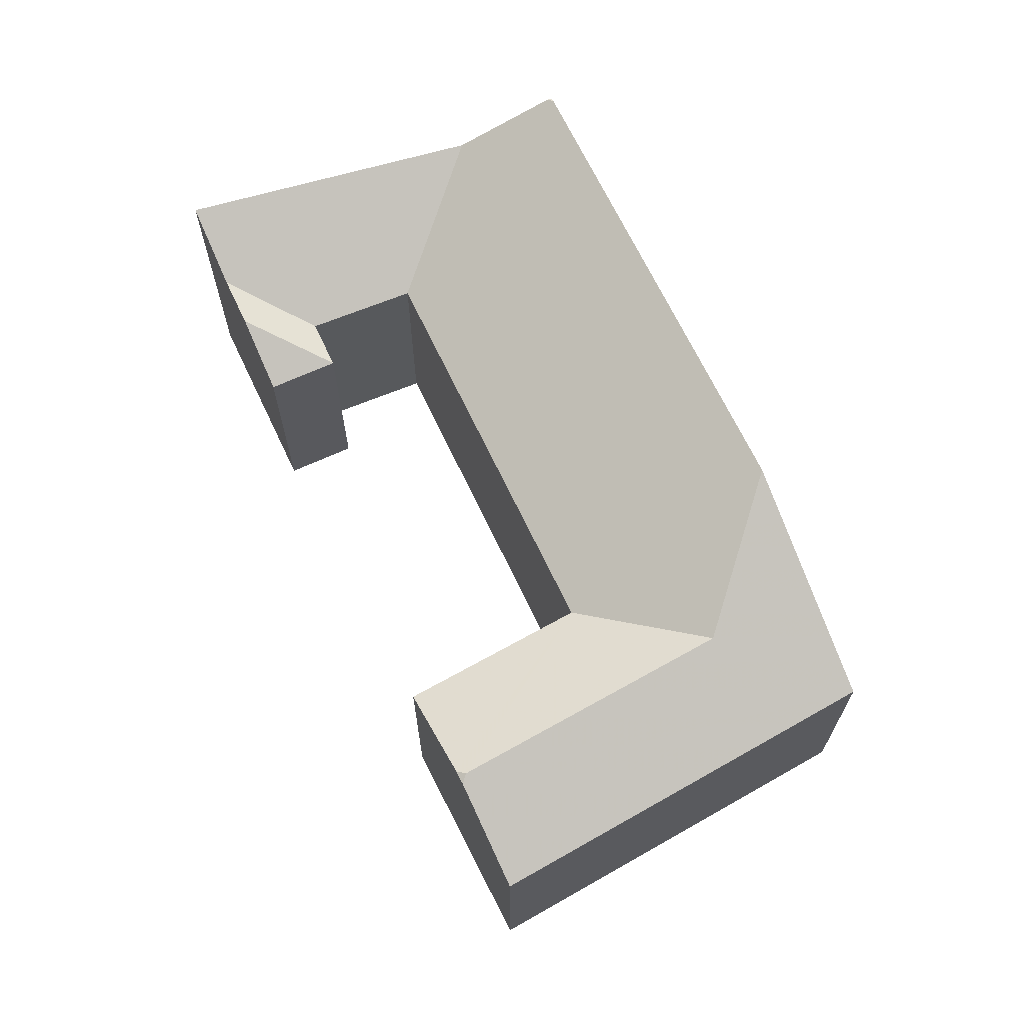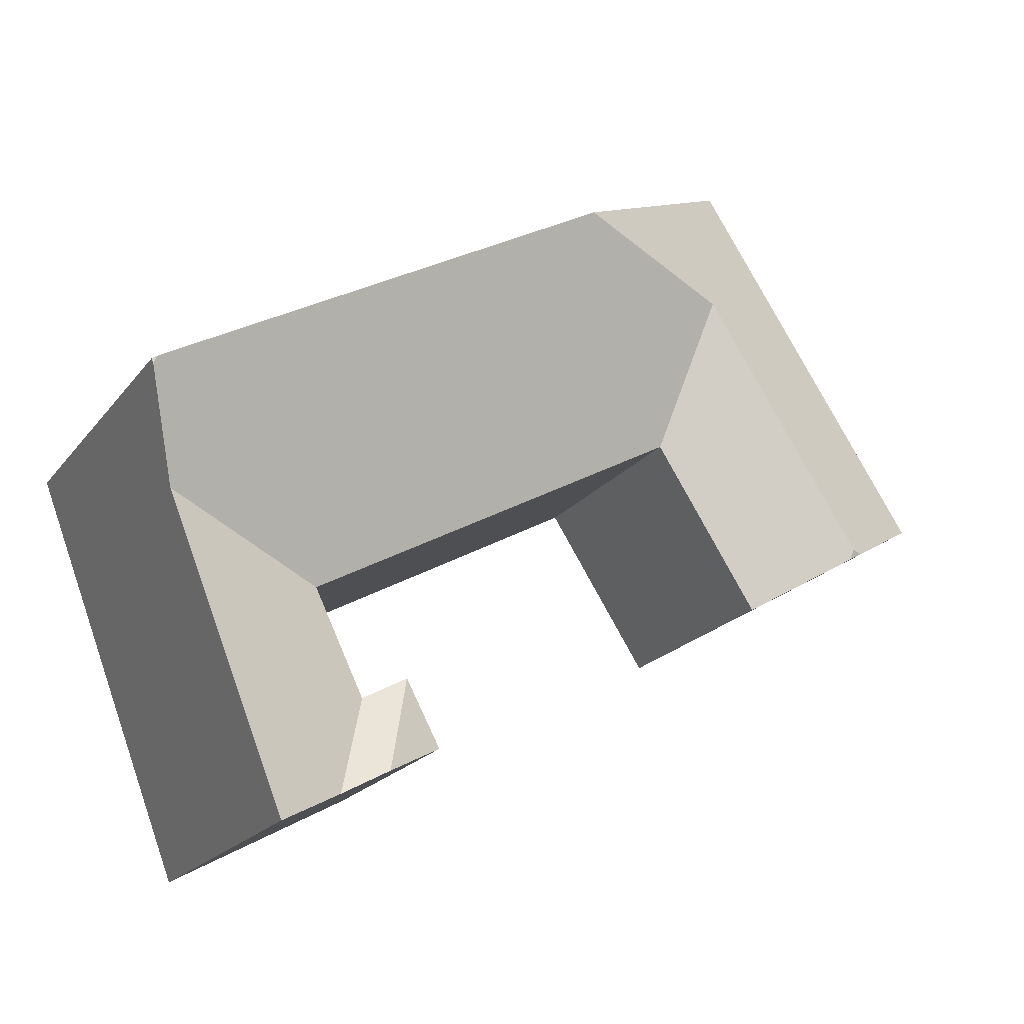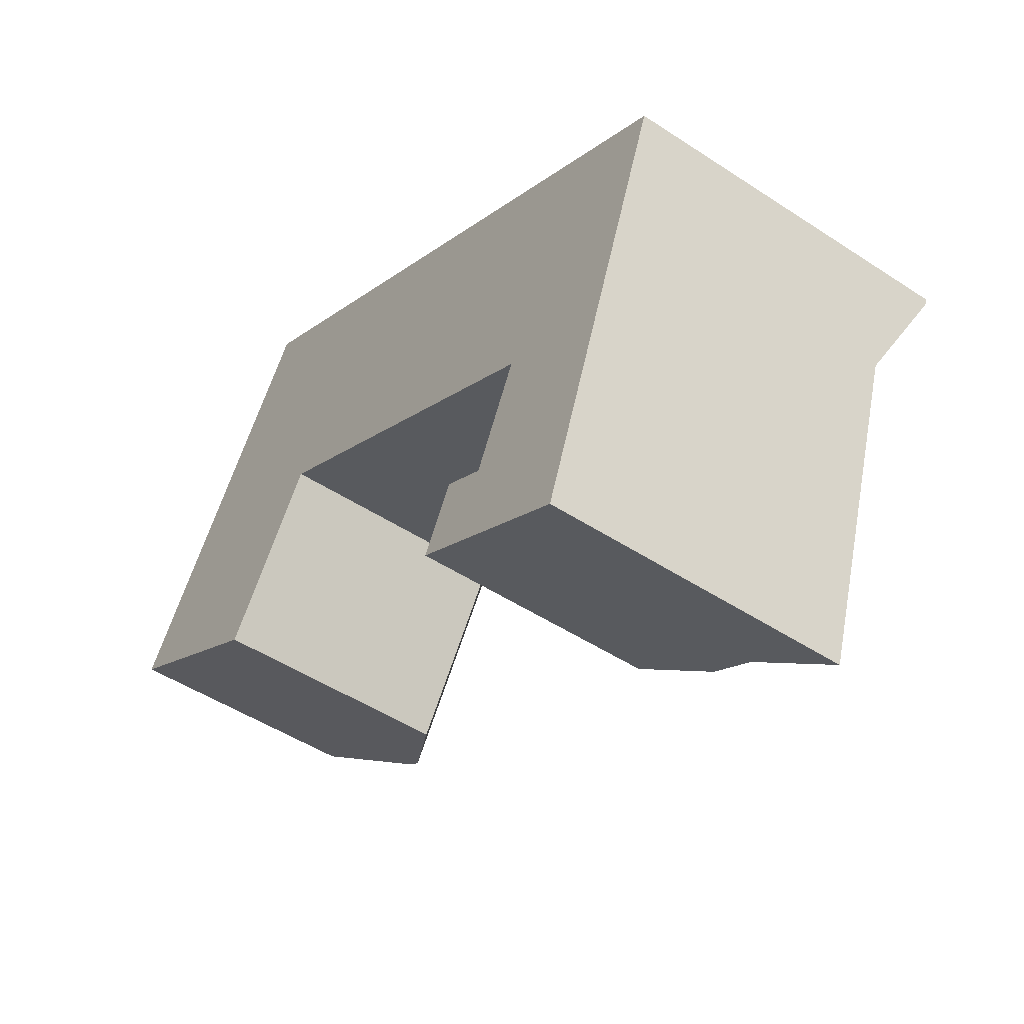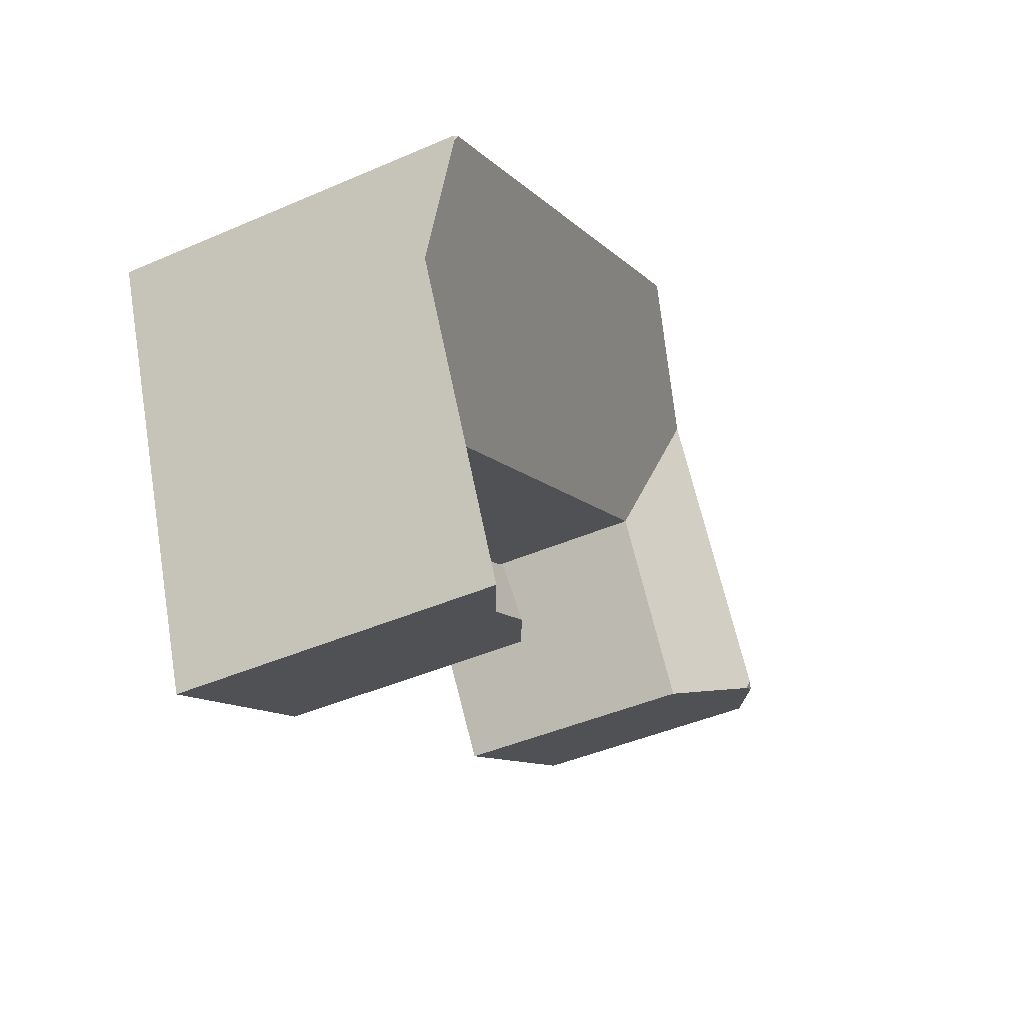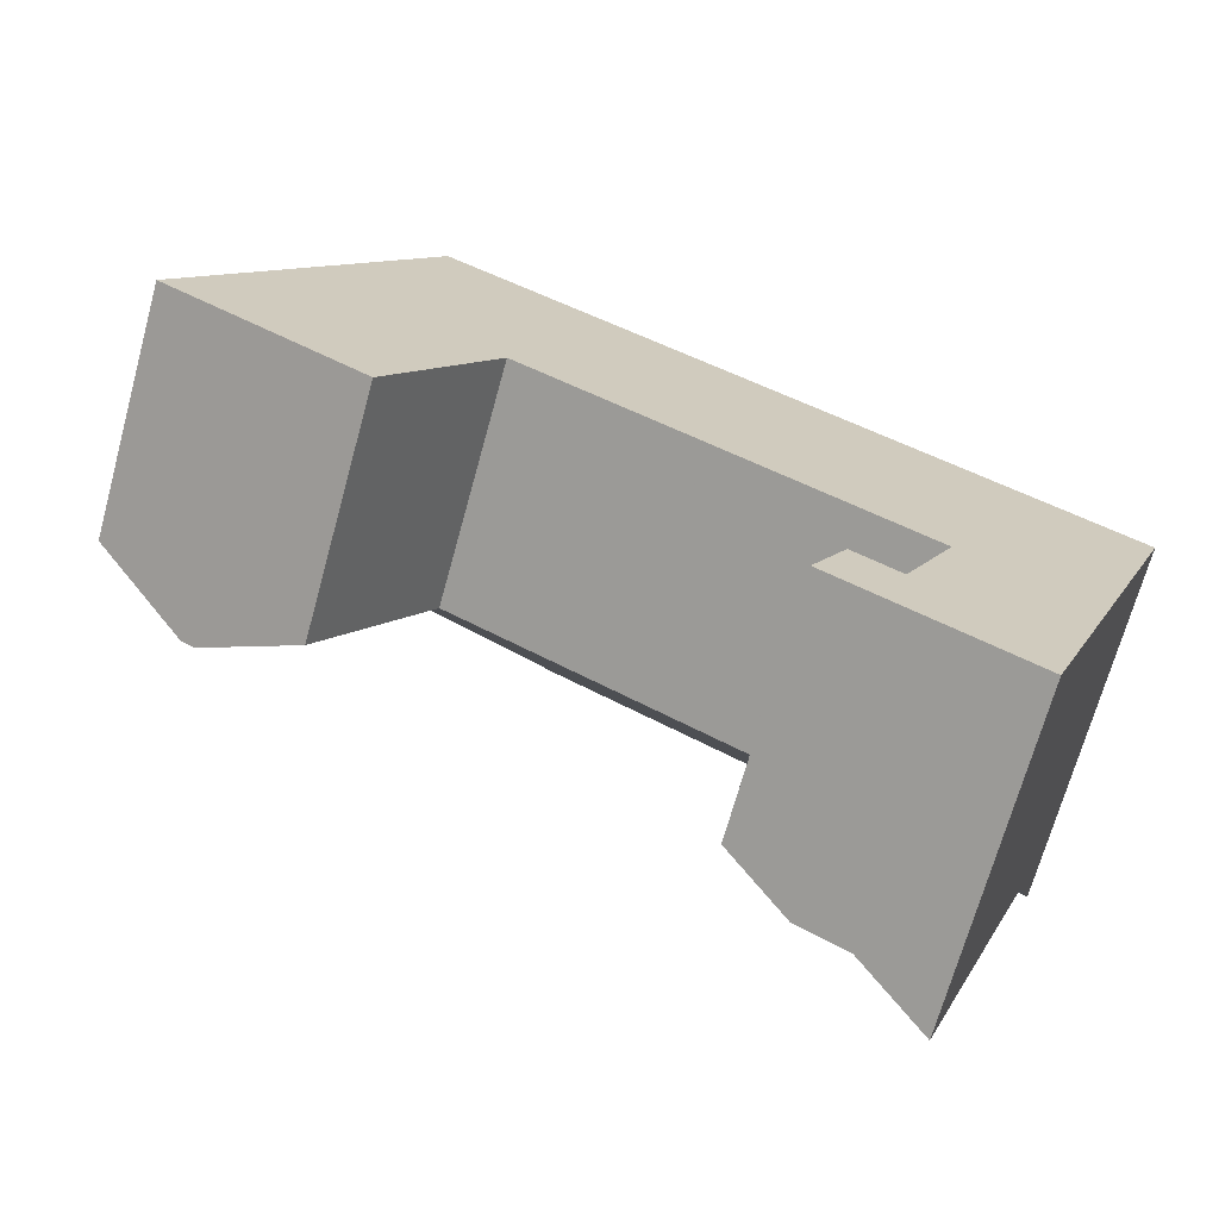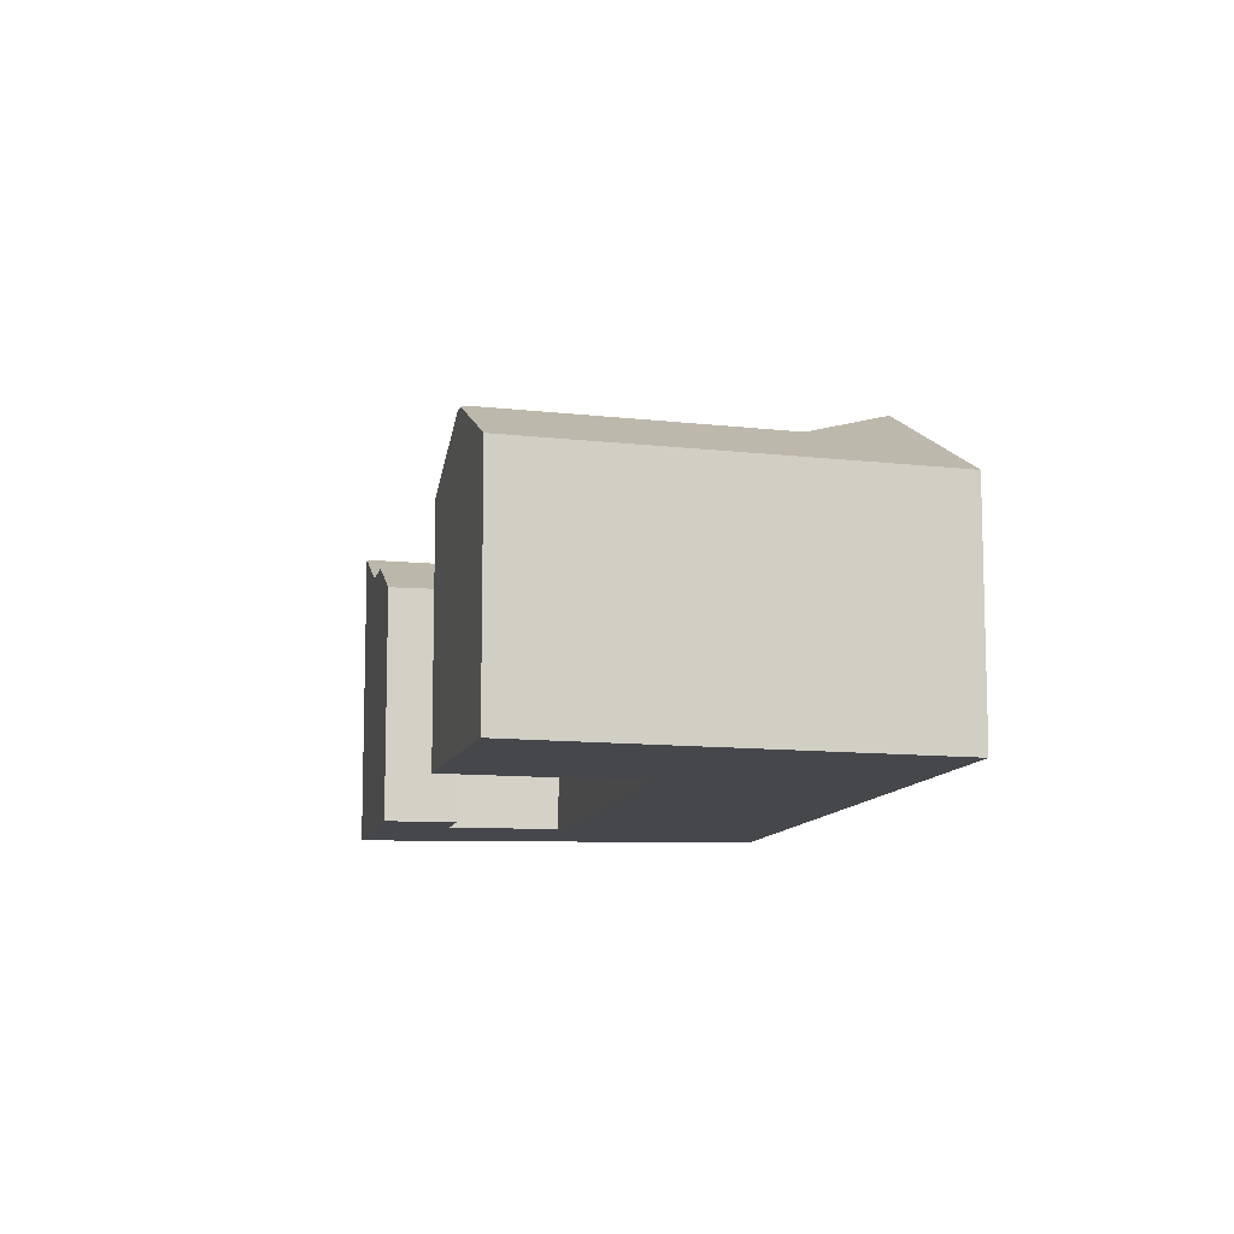
<metadata>
{"format":"obj","ext":"obj","renderer":"f3d","projection":"perspective","resolution":1024,"background":"white","views":[{"elev":67.9,"azim":-86.4,"up":"+Y"},{"elev":-20.2,"azim":153.8,"up":"+Z"},{"elev":-49.0,"azim":53.9,"up":"+Z"},{"elev":-42.8,"azim":117.5,"up":"+Z"},{"elev":-69.5,"azim":-15.4,"up":"+Z"},{"elev":-10.6,"azim":-73.1,"up":"+Y"}]}
</metadata>
<code>
v -1.207 -0.04911 4.222
v -1.209 -0.04911 4.223
v -1.207 -0.04834 4.224
v -1.164 -0.05993 4.245
v -1.187 -0.05993 4.21
v -1.172 -0.04846 4.278
v -1.095 -0.05246 4.161
v -1.109 -0.05993 4.169
v -1.102 -0.05993 4.183
v -1.092 -0.05993 4.177
v -1.085 -0.05246 4.155
v -1.187 -0.1123 4.21
v -1.187 -0.05993 4.21
v -1.164 -0.05993 4.245
v -1.164 -0.1123 4.245
v -1.187 -0.05993 4.21
v -1.187 -0.1123 4.21
v -1.229 -0.1123 4.235
v -1.229 -0.05993 4.235
v -1.209 -0.04911 4.223
v -1.207 -0.04911 4.222
v -1.109 -0.05993 4.169
v -1.109 -0.1123 4.169
v -1.102 -0.1123 4.183
v -1.102 -0.05993 4.183
v -1.102 -0.1123 4.183
v -1.092 -0.1123 4.177
v -1.092 -0.05993 4.177
v -1.102 -0.05993 4.183
v -1.081 -0.1123 4.2
v -1.081 -0.05993 4.2
v -1.092 -0.05993 4.177
v -1.092 -0.1123 4.177
v -1.164 -0.05993 4.245
v -1.081 -0.05993 4.2
v -1.081 -0.1123 4.2
v -1.164 -0.1123 4.245
v -1.229 -0.05993 4.235
v -1.229 -0.1123 4.235
v -1.179 -0.1123 4.312
v -1.179 -0.05993 4.312
v -1.134 -0.03624 4.287
v -1.038 -0.03624 4.234
v -1.037 -0.03675 4.232
v -1.045 -0.04709 4.211
v -1.07 -0.04435 4.147
v -1.109 -0.05993 4.169
v -1.095 -0.05246 4.161
v -1.085 -0.05246 4.155
v -1.109 -0.1123 4.169
v -1.07 -0.1123 4.147
v -1.07 -0.04435 4.147
v -1.179 -0.1123 4.312
v -1.229 -0.1123 4.235
v -1.187 -0.1123 4.21
v -1.164 -0.1123 4.245
v -1.092 -0.1123 4.177
v -1.102 -0.1123 4.183
v -1.109 -0.1123 4.169
v -1.081 -0.1123 4.2
v -1.07 -0.1123 4.147
v -1.037 -0.1123 4.233
v -1.037 -0.03675 4.233
v -1.038 -0.03624 4.234
v -1.134 -0.03624 4.287
v -1.179 -0.05993 4.312
v -1.179 -0.1123 4.312
v -1.037 -0.1123 4.233
v -1.045 -0.04709 4.211
v -1.037 -0.03675 4.232
v -1.037 -0.03675 4.233
v -1.07 -0.1123 4.147
v -1.07 -0.04435 4.147
v -1.037 -0.1123 4.233
f 1 2 3
f 1 4 5
f 4 1 3
f 4 3 6
f 7 8 9
f 9 10 11
f 9 11 7
f 12 13 14
f 12 14 15
f 16 17 18
f 16 18 19
f 16 19 20
f 16 20 21
f 22 23 24
f 22 24 25
f 26 27 28
f 26 28 29
f 30 31 32
f 30 32 33
f 34 35 36
f 34 36 37
f 38 39 40
f 38 40 41
f 6 3 2
f 41 42 6
f 41 6 2
f 41 2 19
f 43 44 45
f 43 45 31
f 43 31 4
f 43 4 6
f 43 6 42
f 10 31 45
f 10 45 46
f 10 46 11
f 47 48 49
f 50 47 51
f 51 47 49
f 51 49 52
f 53 54 55
f 53 55 56
f 57 58 59
f 53 56 60
f 57 59 61
f 60 57 61
f 62 53 60
f 62 60 61
f 63 64 65
f 63 65 66
f 63 66 67
f 63 67 68
f 43 63 44
f 69 70 71
f 72 73 69
f 72 69 74
f 74 69 71

</code>
